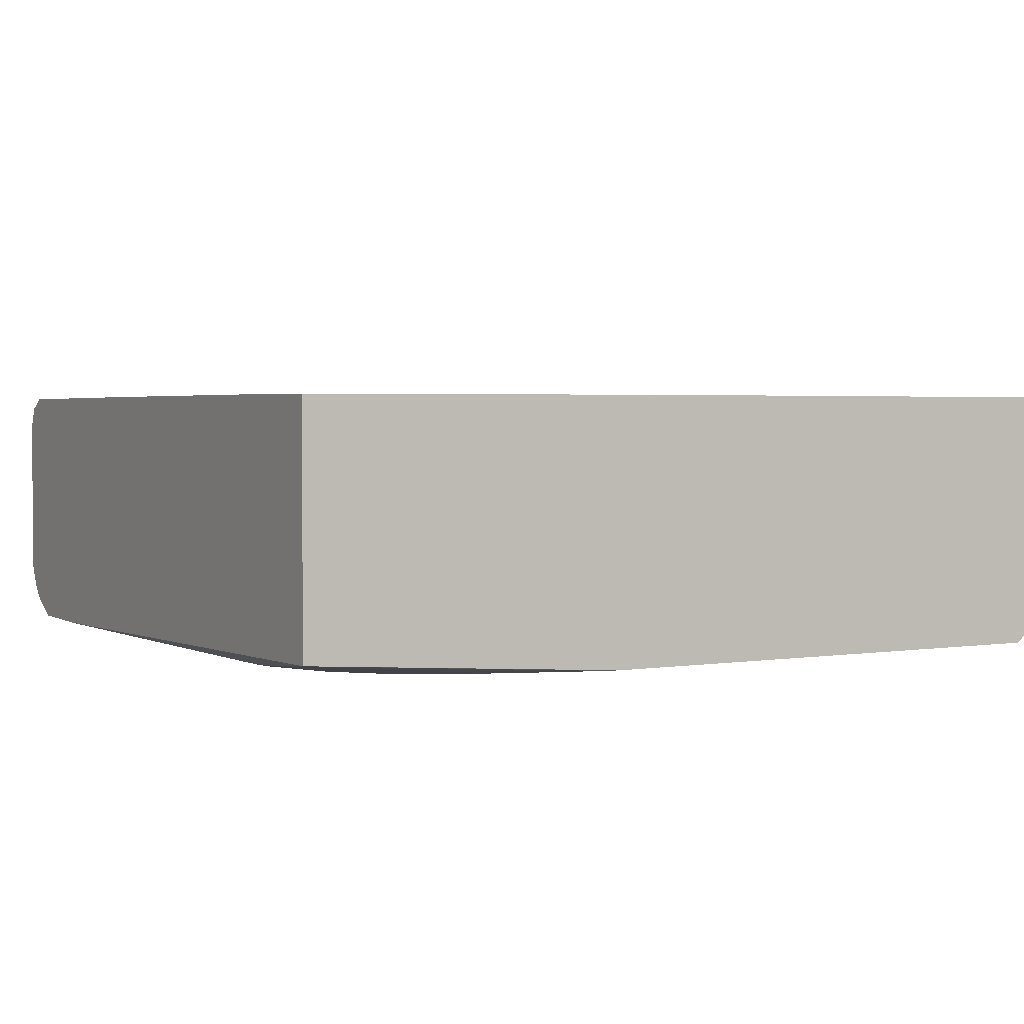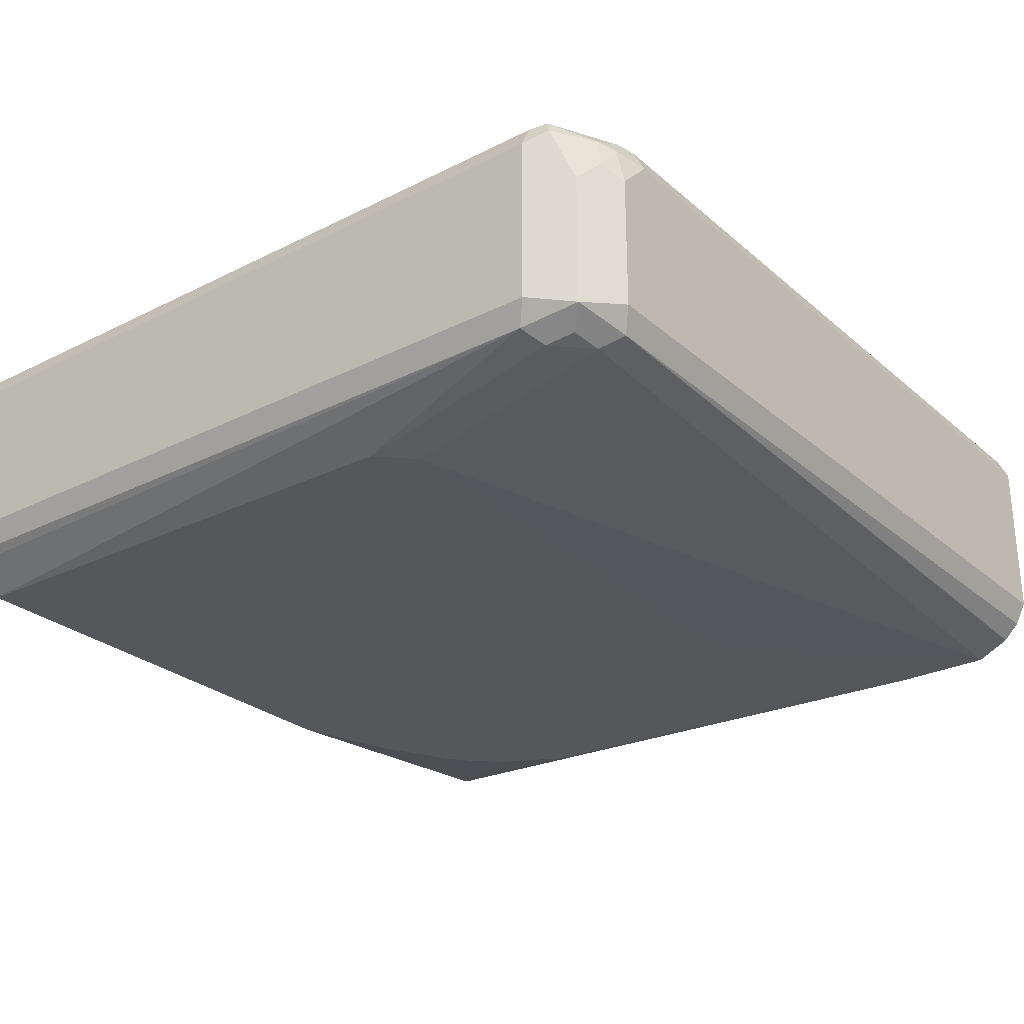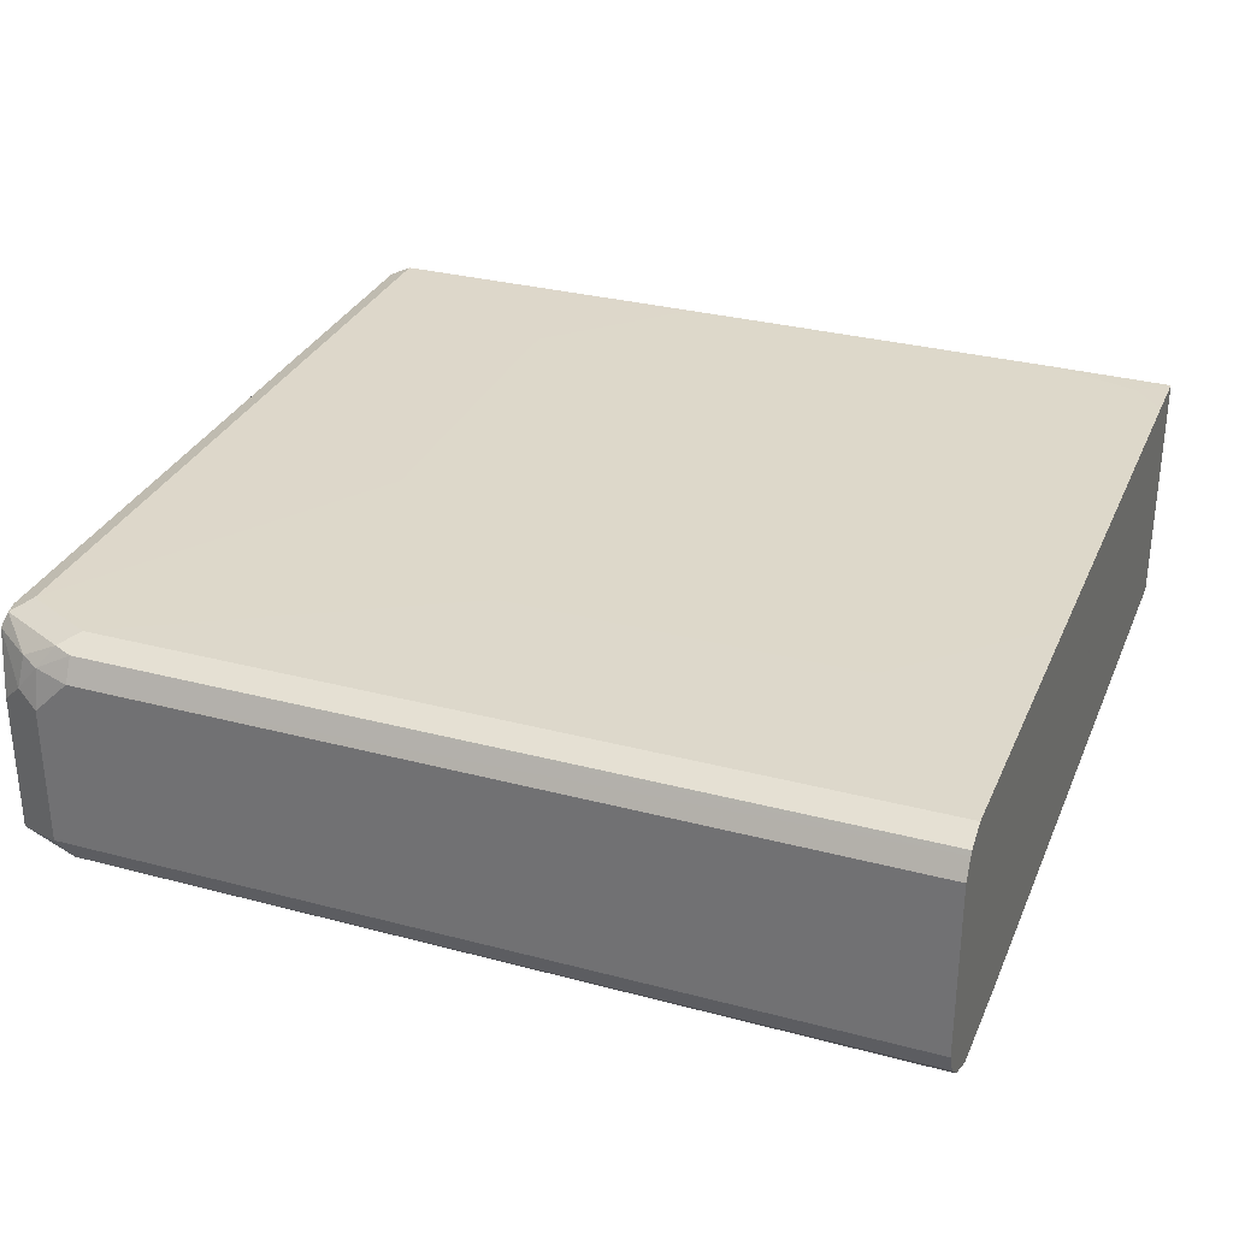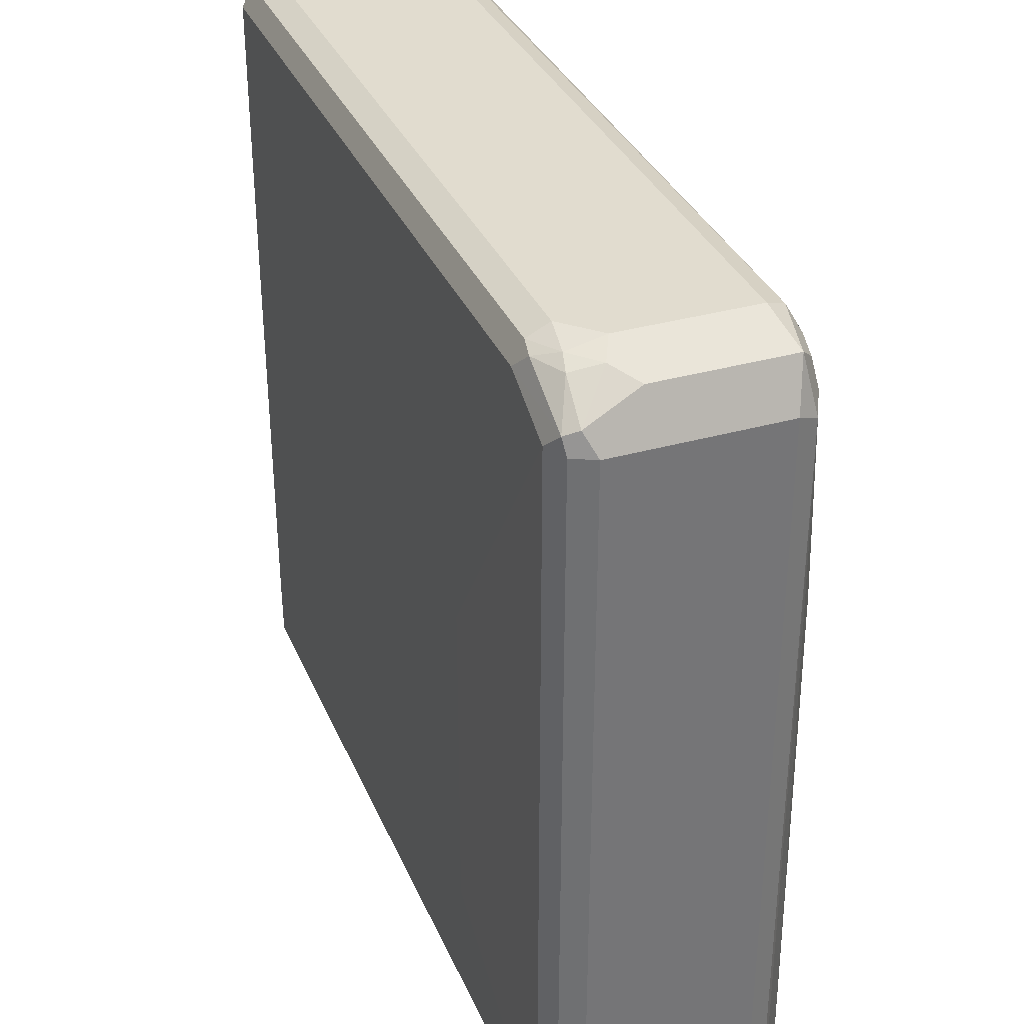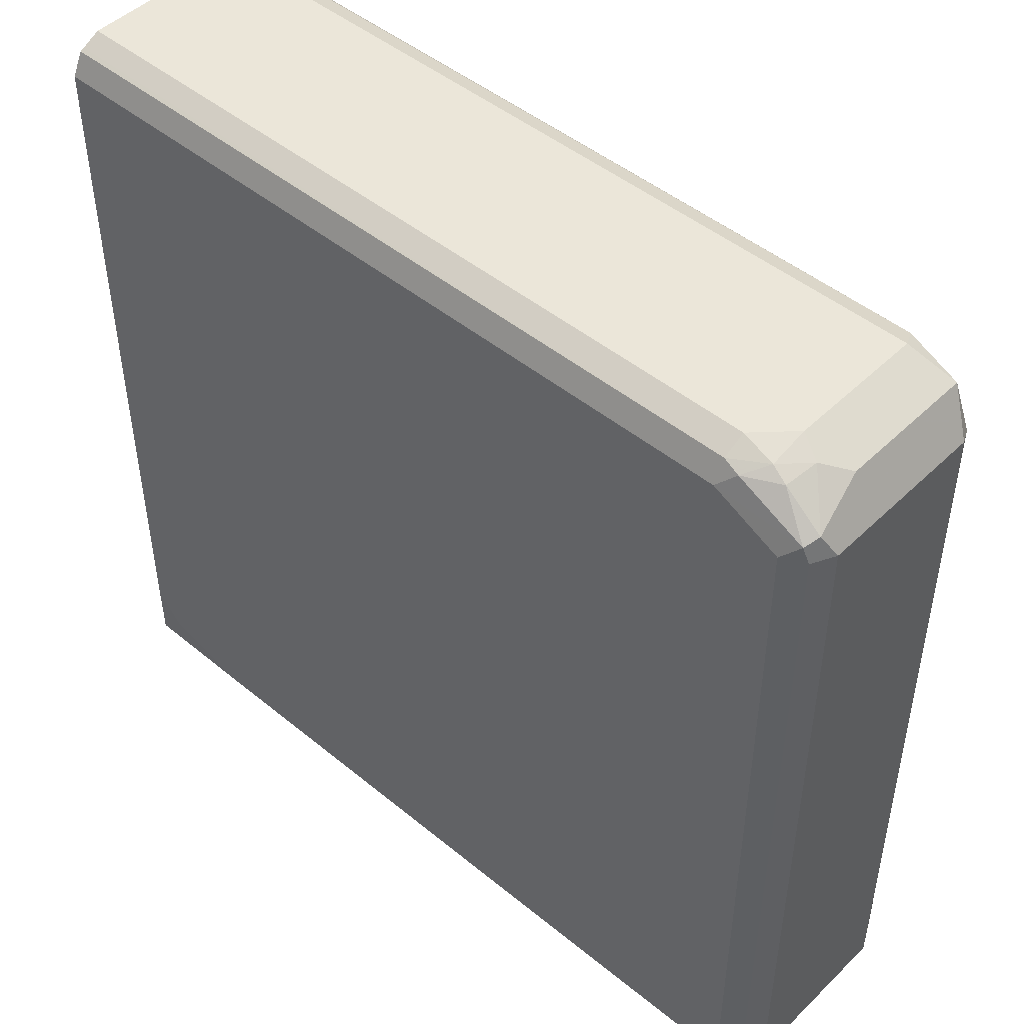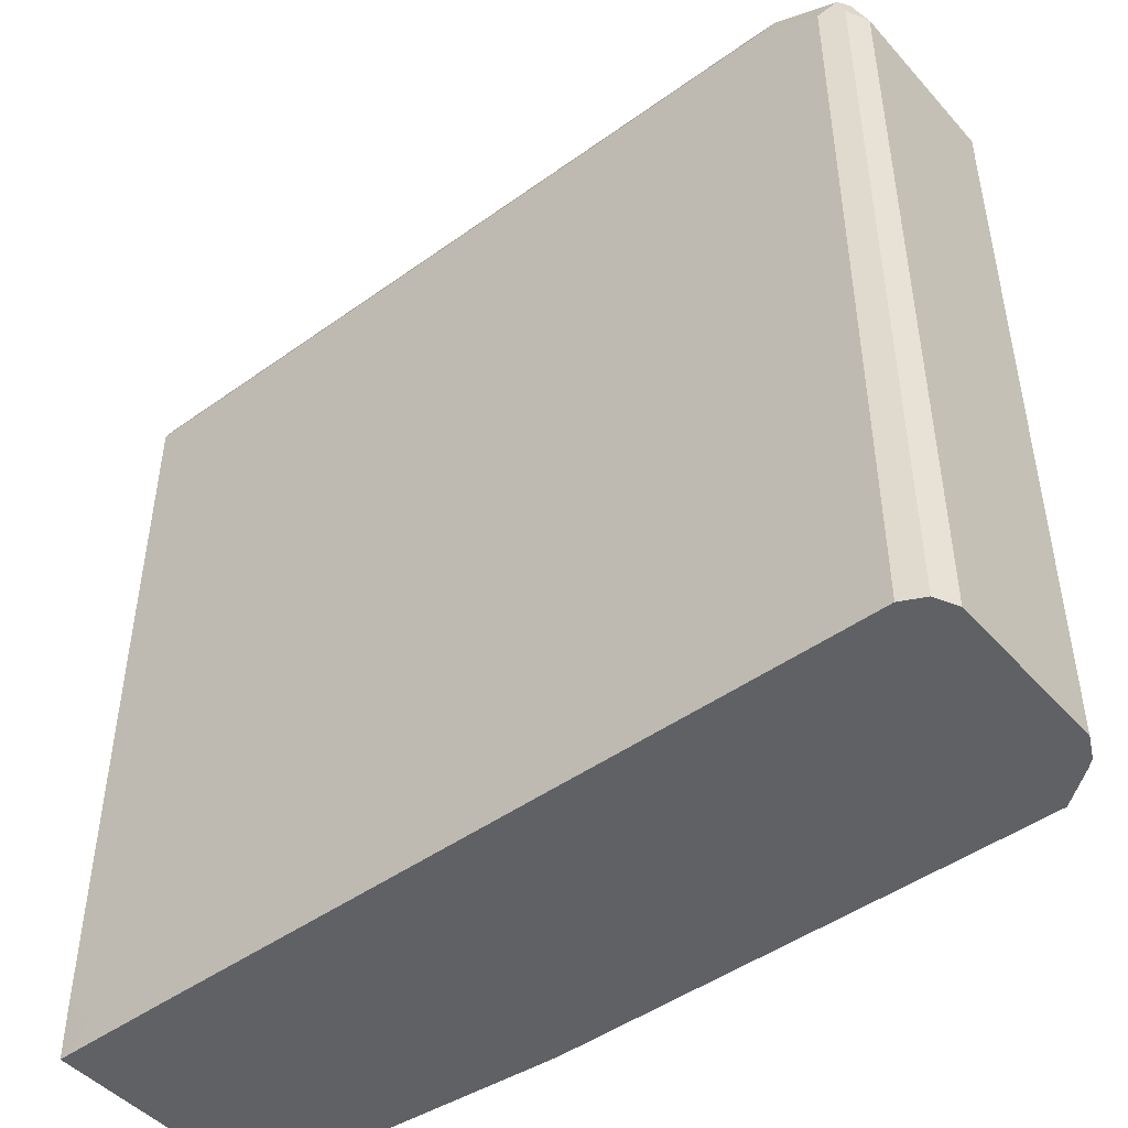
<metadata>
{"format":"obj","ext":"obj","renderer":"f3d","projection":"perspective","resolution":1024,"background":"white","views":[{"elev":2.7,"azim":151.2,"up":"+Y"},{"elev":-27.3,"azim":-52.3,"up":"+Y"},{"elev":31.0,"azim":20.8,"up":"+Y"},{"elev":34.3,"azim":-111.0,"up":"+Z"},{"elev":47.5,"azim":-137.3,"up":"+Z"},{"elev":-46.8,"azim":-140.8,"up":"+Z"}]}
</metadata>
<code>
v 0.2134 0.4326 0.05192
v 0.1996 0.4328 0.06306
v 0.2134 0.4328 0.07849
v 0.2134 0.3245 0.05192
v 0.1587 0.4328 0.05192
v 0.2134 0.4328 0.2799
v 0.2134 0.3148 0.3582
v 0.1956 0.3141 0.1545
v 0.1947 0.3141 0.1452
v 0.1934 0.3141 0.1391
v 0.178 0.3141 0.1082
v 0.1699 0.3141 0.1001
v 0.1626 0.3141 0.09272
v 0.1545 0.3141 0.08657
v 0.1174 0.3141 0.06798
v 0.07109 0.3141 0.05251
v 0.07167 0.3145 0.05192
v -0.01991 0.4328 0.05192
v 0.2134 0.4326 0.4171
v 0.1699 0.4328 0.3233
v 0.2134 0.3148 0.4045
v 0.1956 0.3141 0.2163
v 0.06465 0.3141 0.05192
v 0.06566 0.3141 0.05192
v -0.1699 0.4326 0.05192
v -0.07613 0.4328 0.1082
v 0.2134 0.4274 0.4274
v 0.1545 0.4328 0.3388
v 0.139 0.4328 0.3394
v -0.139 0.4326 0.4171
v 0.1132 0.3141 0.3038
v 0.1261 0.3141 0.2986
v 0.157 0.3141 0.2831
v 0.1724 0.3141 0.2677
v 0.1775 0.3141 0.2576
v 0.1879 0.3141 0.2368
v 0.1929 0.3141 0.2267
v 0.2134 0.3219 0.4196
v -0.1545 0.3245 0.4171
v -0.1416 0.3141 0.3115
v -0.09522 0.3141 0.3115
v -0.1605 0.3141 0.05192
v -0.1736 0.4307 0.05192
v -0.1699 0.4326 0.4017
v -0.07675 0.4328 0.1236
v 0.2134 0.4255 0.4284
v -0.139 0.4274 0.4274
v 0.01616 0.4328 0.3394
v -0.03022 0.4328 0.3238
v -0.1777 0.4287 0.4094
v -0.1468 0.4287 0.4249
v 0.0006618 0.4328 0.3392
v 0.2134 0.3222 0.42
v -0.1493 0.3296 0.4274
v -0.1674 0.327 0.4146
v -0.1699 0.3245 0.4017
v -0.1493 0.3141 0.3038
v -0.157 0.3141 0.2961
v -0.1802 0.3296 0.3965
v -0.1765 0.3262 0.05192
v -0.1802 0.4274 0.05192
v -0.1802 0.4274 0.4017
v -0.06114 0.4328 0.2929
v -0.07656 0.4328 0.262
v -0.07675 0.4328 0.2464
v 0.2134 0.4171 0.4326
v -0.139 0.4171 0.4326
v -0.1545 0.4191 0.4287
v -0.1802 0.4223 0.412
v -0.1622 0.421 0.4249
v 0.2134 0.3296 0.4274
v -0.1545 0.3399 0.4326
v -0.1751 0.3348 0.4223
v 0.2134 0.337 0.4311
v -0.1777 0.3322 0.4094
v -0.1854 0.3399 0.4017
v -0.1802 0.3296 0.05192
v -0.1854 0.4171 0.05192
v -0.1854 0.4171 0.4017
v 0.2134 0.3399 0.4326
v -0.1545 0.4017 0.4326
v -0.1648 0.4068 0.4274
v -0.1751 0.3965 0.4223
v -0.1802 0.3451 0.412
v -0.1854 0.3399 0.05192
f 42 58 59
f 38 54 39
f 39 54 55
f 39 55 56
f 39 56 57
f 39 57 40
f 38 53 54
f 44 63 64
f 43 61 62
f 43 62 44
f 44 49 63
f 44 64 65
f 44 62 50
f 46 47 67
f 46 67 66
f 30 52 49
f 47 51 68
f 42 59 60
f 30 48 52
f 21 40 41
f 30 50 51
f 47 68 67
f 21 31 32
f 21 32 33
f 21 33 34
f 21 34 35
f 21 35 36
f 21 36 37
f 21 37 22
f 21 38 39
f 21 39 40
f 21 41 31
f 25 43 44
f 25 44 65
f 25 45 26
f 27 47 46
f 30 49 44
f 30 44 50
f 30 51 47
f 50 62 69
f 67 68 81
f 50 70 51
f 68 70 82
f 68 82 81
f 69 83 82
f 69 82 70
f 69 79 76
f 69 76 84
f 69 84 73
f 69 73 83
f 72 81 82
f 72 82 83
f 72 83 73
f 72 74 80
f 73 84 76
f 73 76 75
f 76 79 78
f 76 78 85
f 19 47 27
f 66 72 80
f 50 69 70
f 66 81 72
f 62 79 69
f 51 70 68
f 53 71 54
f 54 72 73
f 54 73 55
f 54 71 74
f 54 74 72
f 55 73 75
f 55 75 59
f 55 59 56
f 56 58 57
f 56 59 58
f 59 75 76
f 59 76 85
f 59 85 77
f 59 77 60
f 61 78 79
f 61 79 62
f 66 67 81
f 19 30 47
f 25 65 45
f 19 29 48
f 1 78 61
f 1 61 43
f 1 43 25
f 1 25 18
f 1 18 5
f 1 5 2
f 2 5 18
f 2 18 26
f 2 26 45
f 2 45 65
f 2 65 64
f 2 64 63
f 2 63 49
f 2 49 52
f 2 52 48
f 2 48 29
f 2 29 28
f 1 85 78
f 2 28 20
f 1 77 85
f 1 42 60
f 1 2 3
f 1 3 6
f 1 6 19
f 1 19 27
f 1 27 46
f 1 46 66
f 1 66 80
f 1 80 74
f 1 74 71
f 1 71 53
f 1 53 38
f 1 38 21
f 1 21 7
f 1 7 4
f 1 4 17
f 1 17 24
f 1 23 42
f 1 60 77
f 2 20 6
f 1 24 23
f 4 7 8
f 8 57 58
f 8 58 42
f 19 48 30
f 8 42 23
f 8 23 16
f 8 16 15
f 8 15 14
f 8 14 13
f 8 12 11
f 8 11 10
f 8 10 9
f 16 23 24
f 16 24 17
f 18 25 26
f 19 20 28
f 19 28 29
f 2 6 3
f 8 40 57
f 8 41 40
f 8 13 12
f 8 32 31
f 4 8 9
f 8 31 41
f 4 9 10
f 4 10 11
f 4 11 12
f 4 12 13
f 4 14 15
f 4 15 16
f 4 16 17
f 4 13 14
f 7 21 22
f 7 22 8
f 8 22 37
f 8 37 36
f 8 36 35
f 8 35 34
f 6 20 19
f 8 34 33
f 8 33 32

</code>
